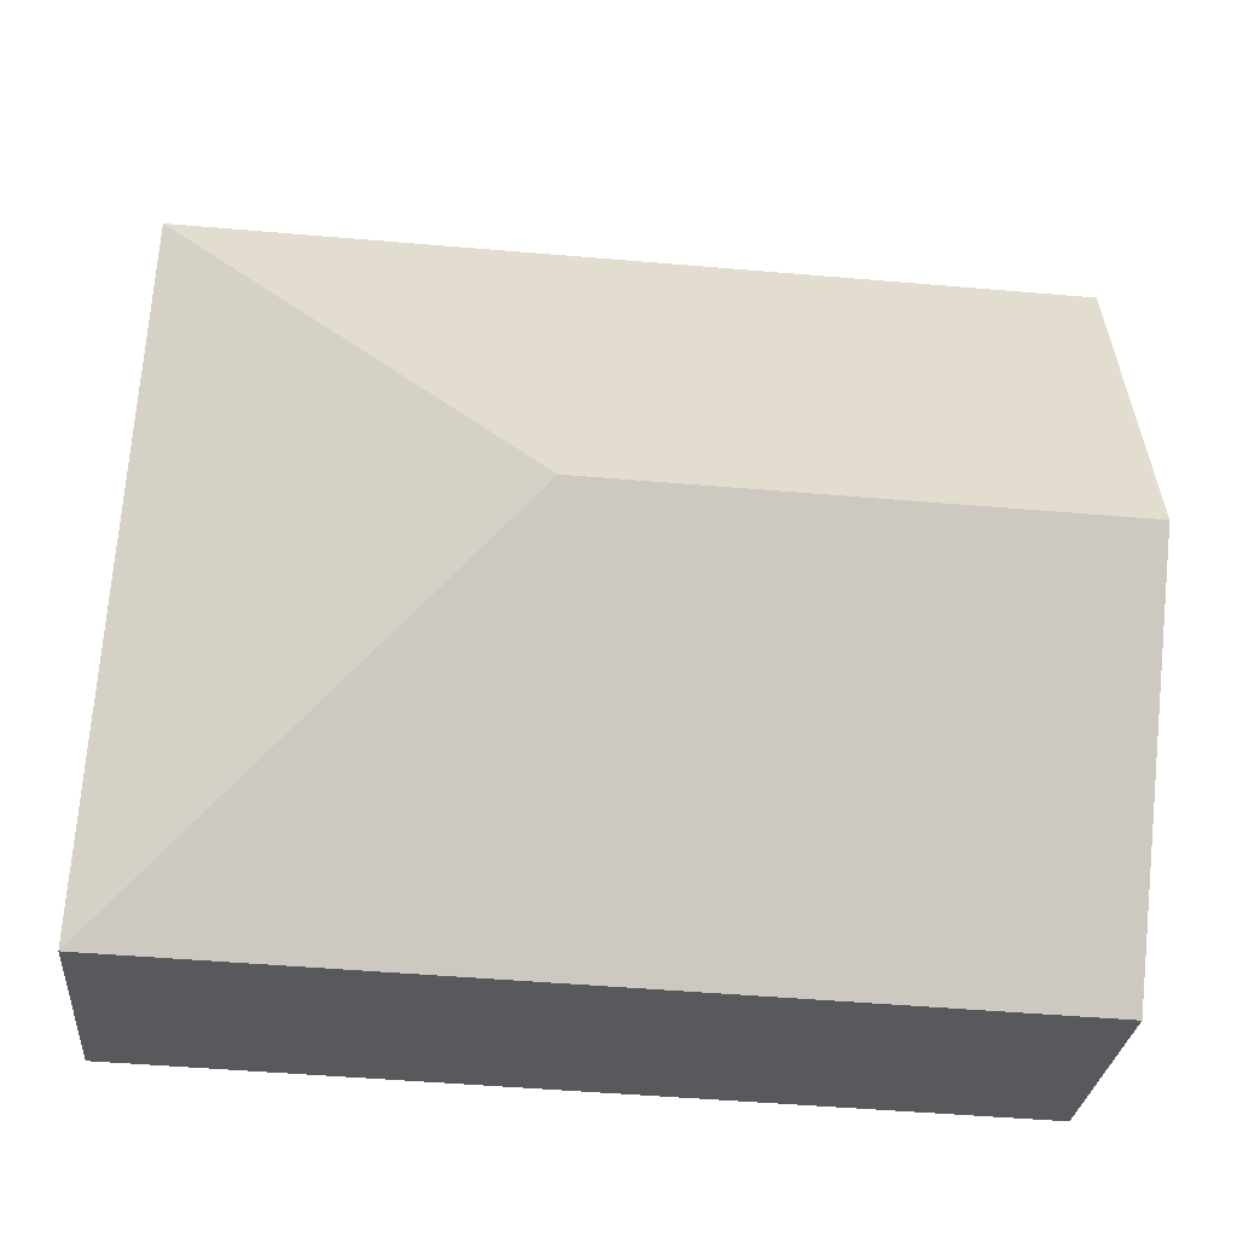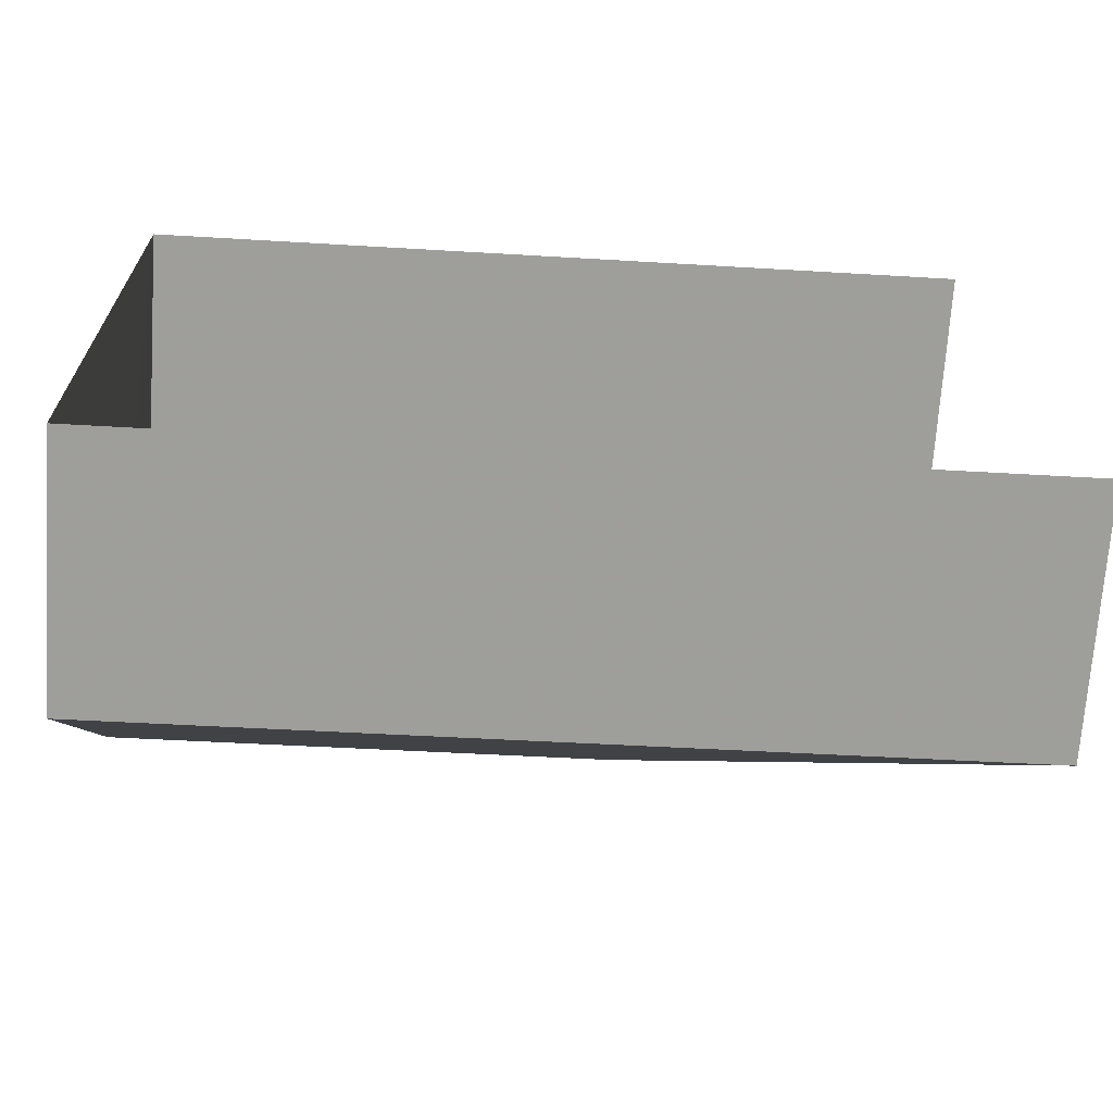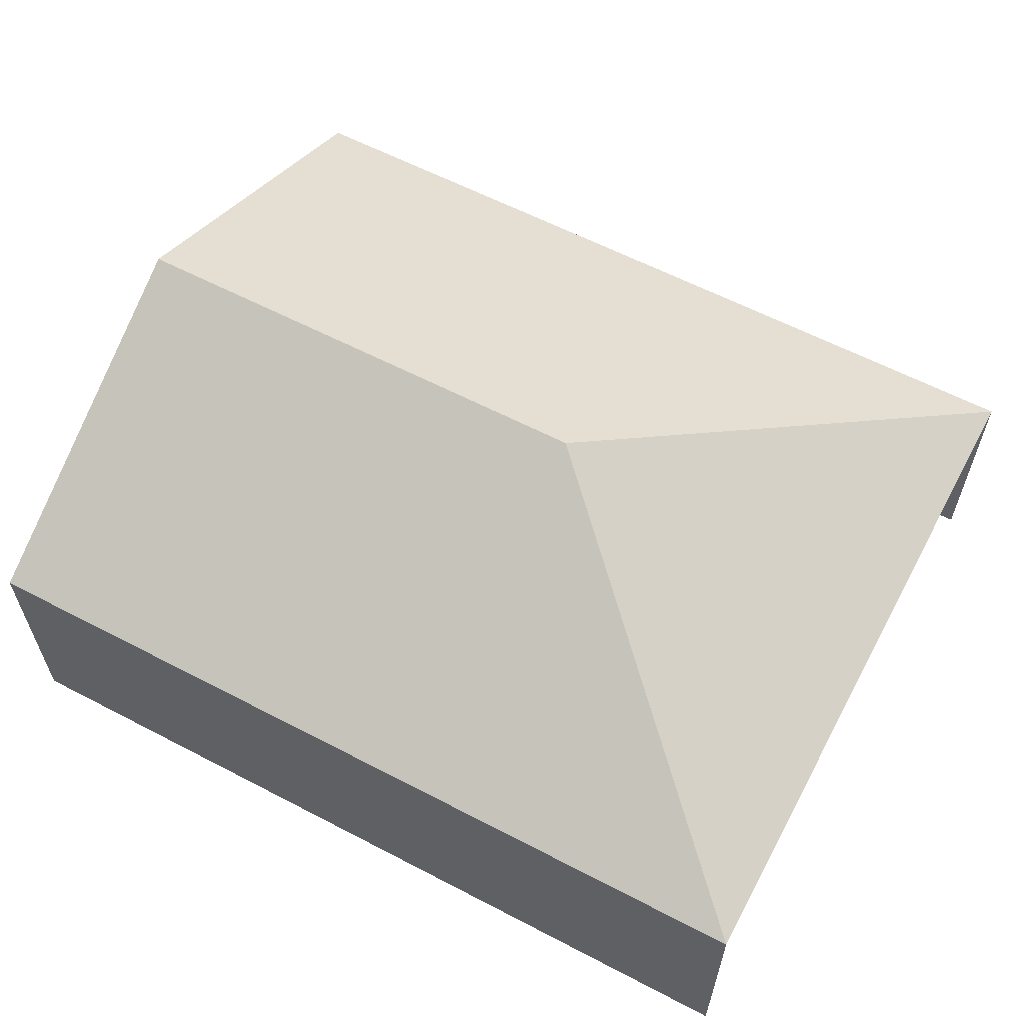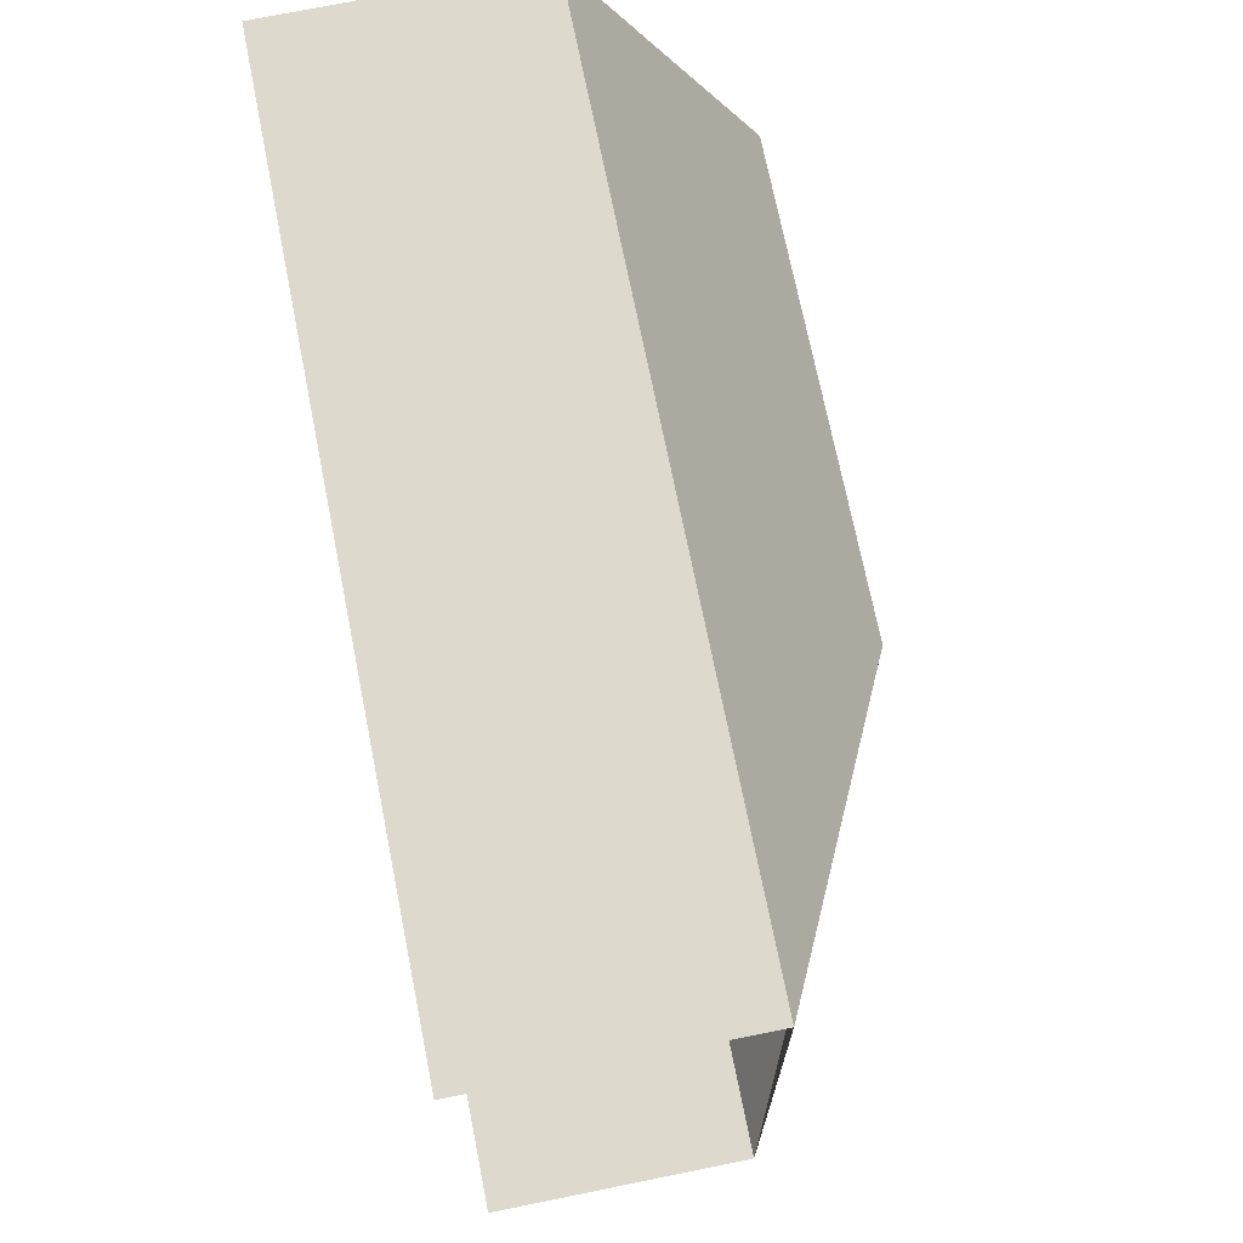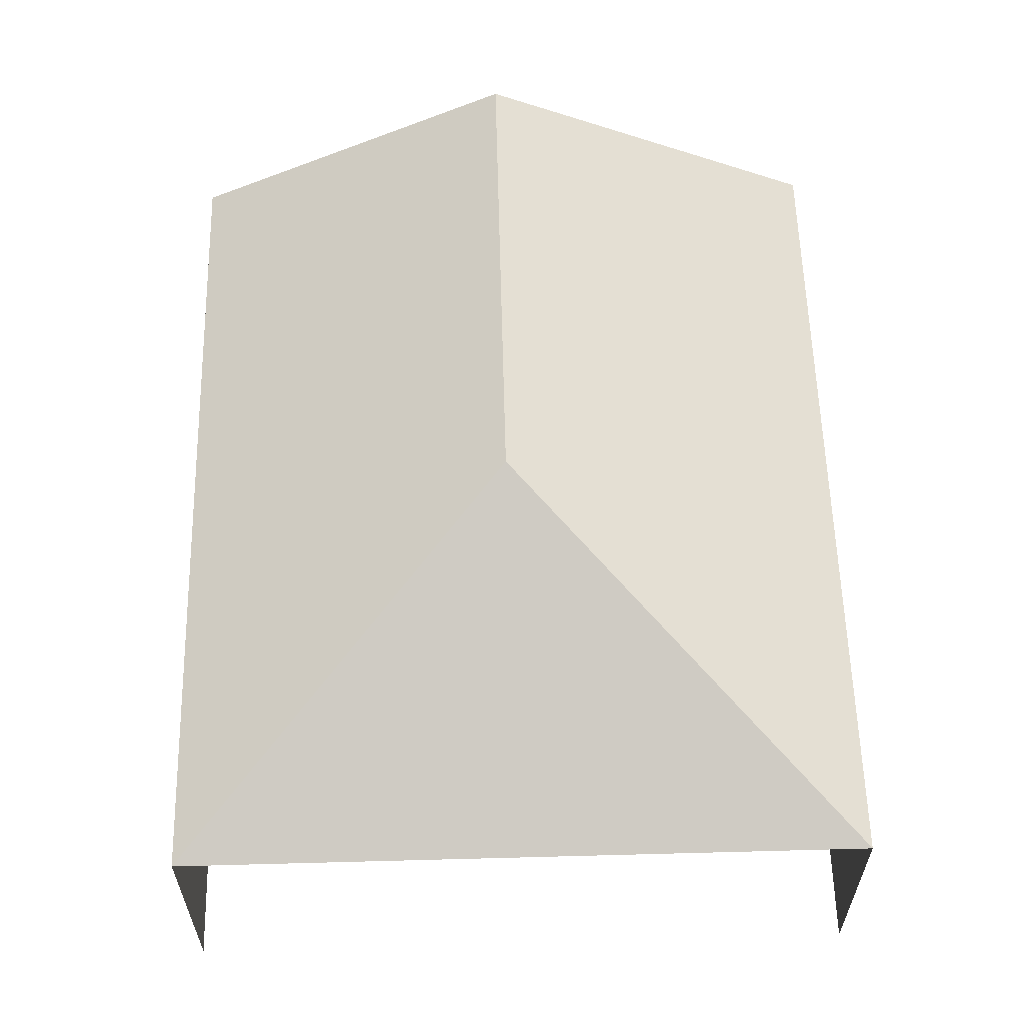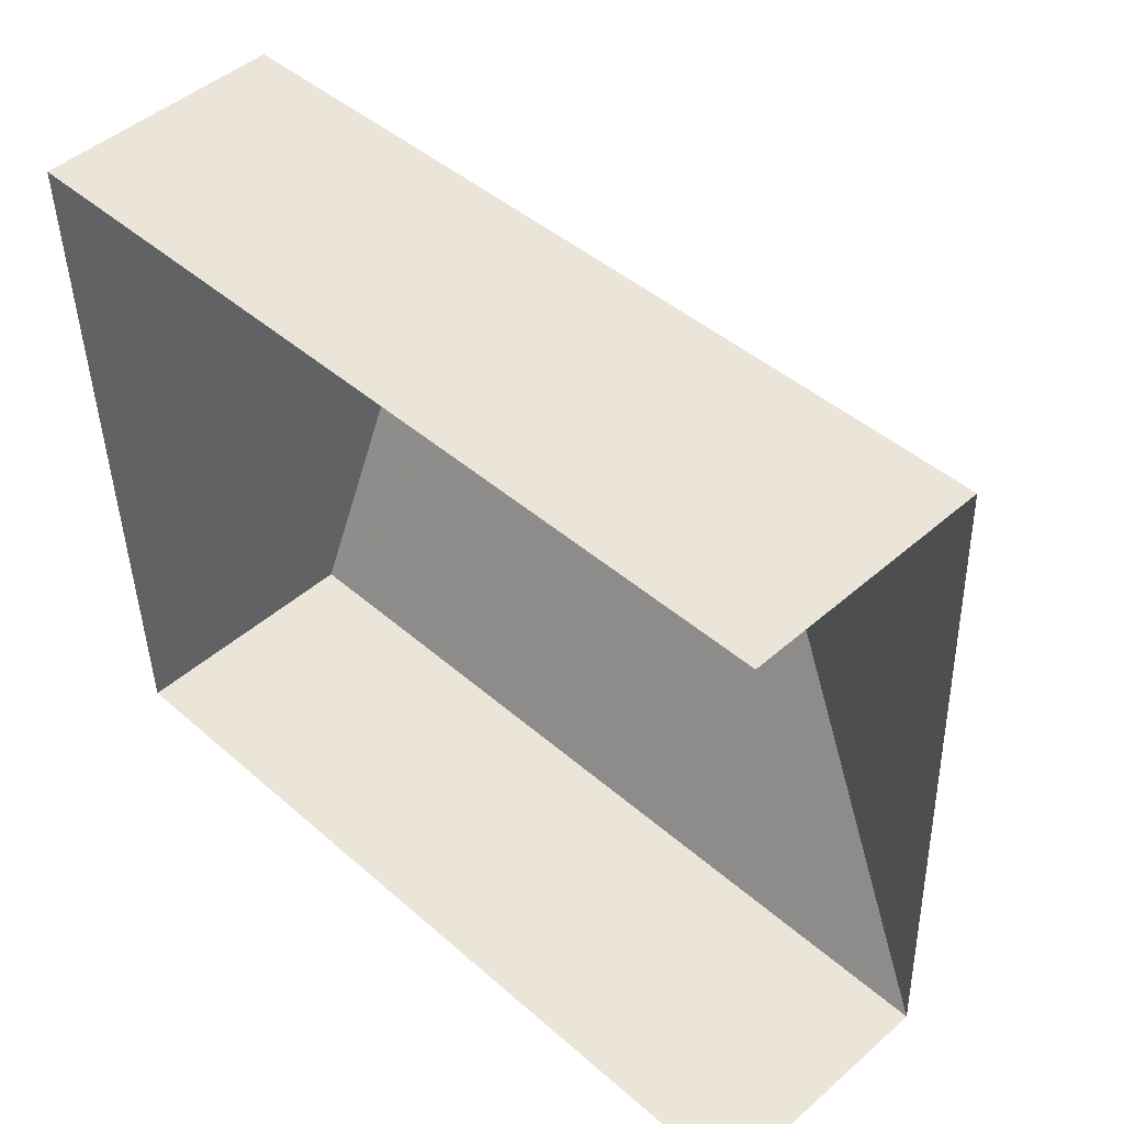
<metadata>
{"format":"obj","ext":"obj","renderer":"f3d","projection":"perspective","resolution":1024,"background":"white","views":[{"elev":-28.8,"azim":-5.0,"up":"+Y"},{"elev":-70.6,"azim":176.3,"up":"+Y"},{"elev":60.7,"azim":-153.9,"up":"+Z"},{"elev":73.7,"azim":-101.3,"up":"+Y"},{"elev":59.3,"azim":-93.4,"up":"+Z"},{"elev":46.9,"azim":-134.4,"up":"+Y"}]}
</metadata>
<code>
v -3.722e+05 -1.046e+05 28.21
v -3.722e+05 -1.046e+05 28.21
v -3.722e+05 -1.046e+05 28.21
v -3.722e+05 -1.046e+05 28.21
v -3.722e+05 -1.046e+05 32.82
v -3.722e+05 -1.046e+05 32.82
v -3.722e+05 -1.046e+05 36.02
v -3.722e+05 -1.046e+05 36.02
v -3.722e+05 -1.046e+05 32.82
v -3.722e+05 -1.046e+05 32.82
f 1 2 3
f 1 4 2
f 10 4 1
f 10 6 4
f 5 6 7
f 8 5 7
f 7 9 8
f 7 10 9
f 7 6 10
f 9 1 3
f 9 10 1
f 5 2 4
f 6 5 4
f 9 3 8
f 3 2 8
f 2 5 8

</code>
